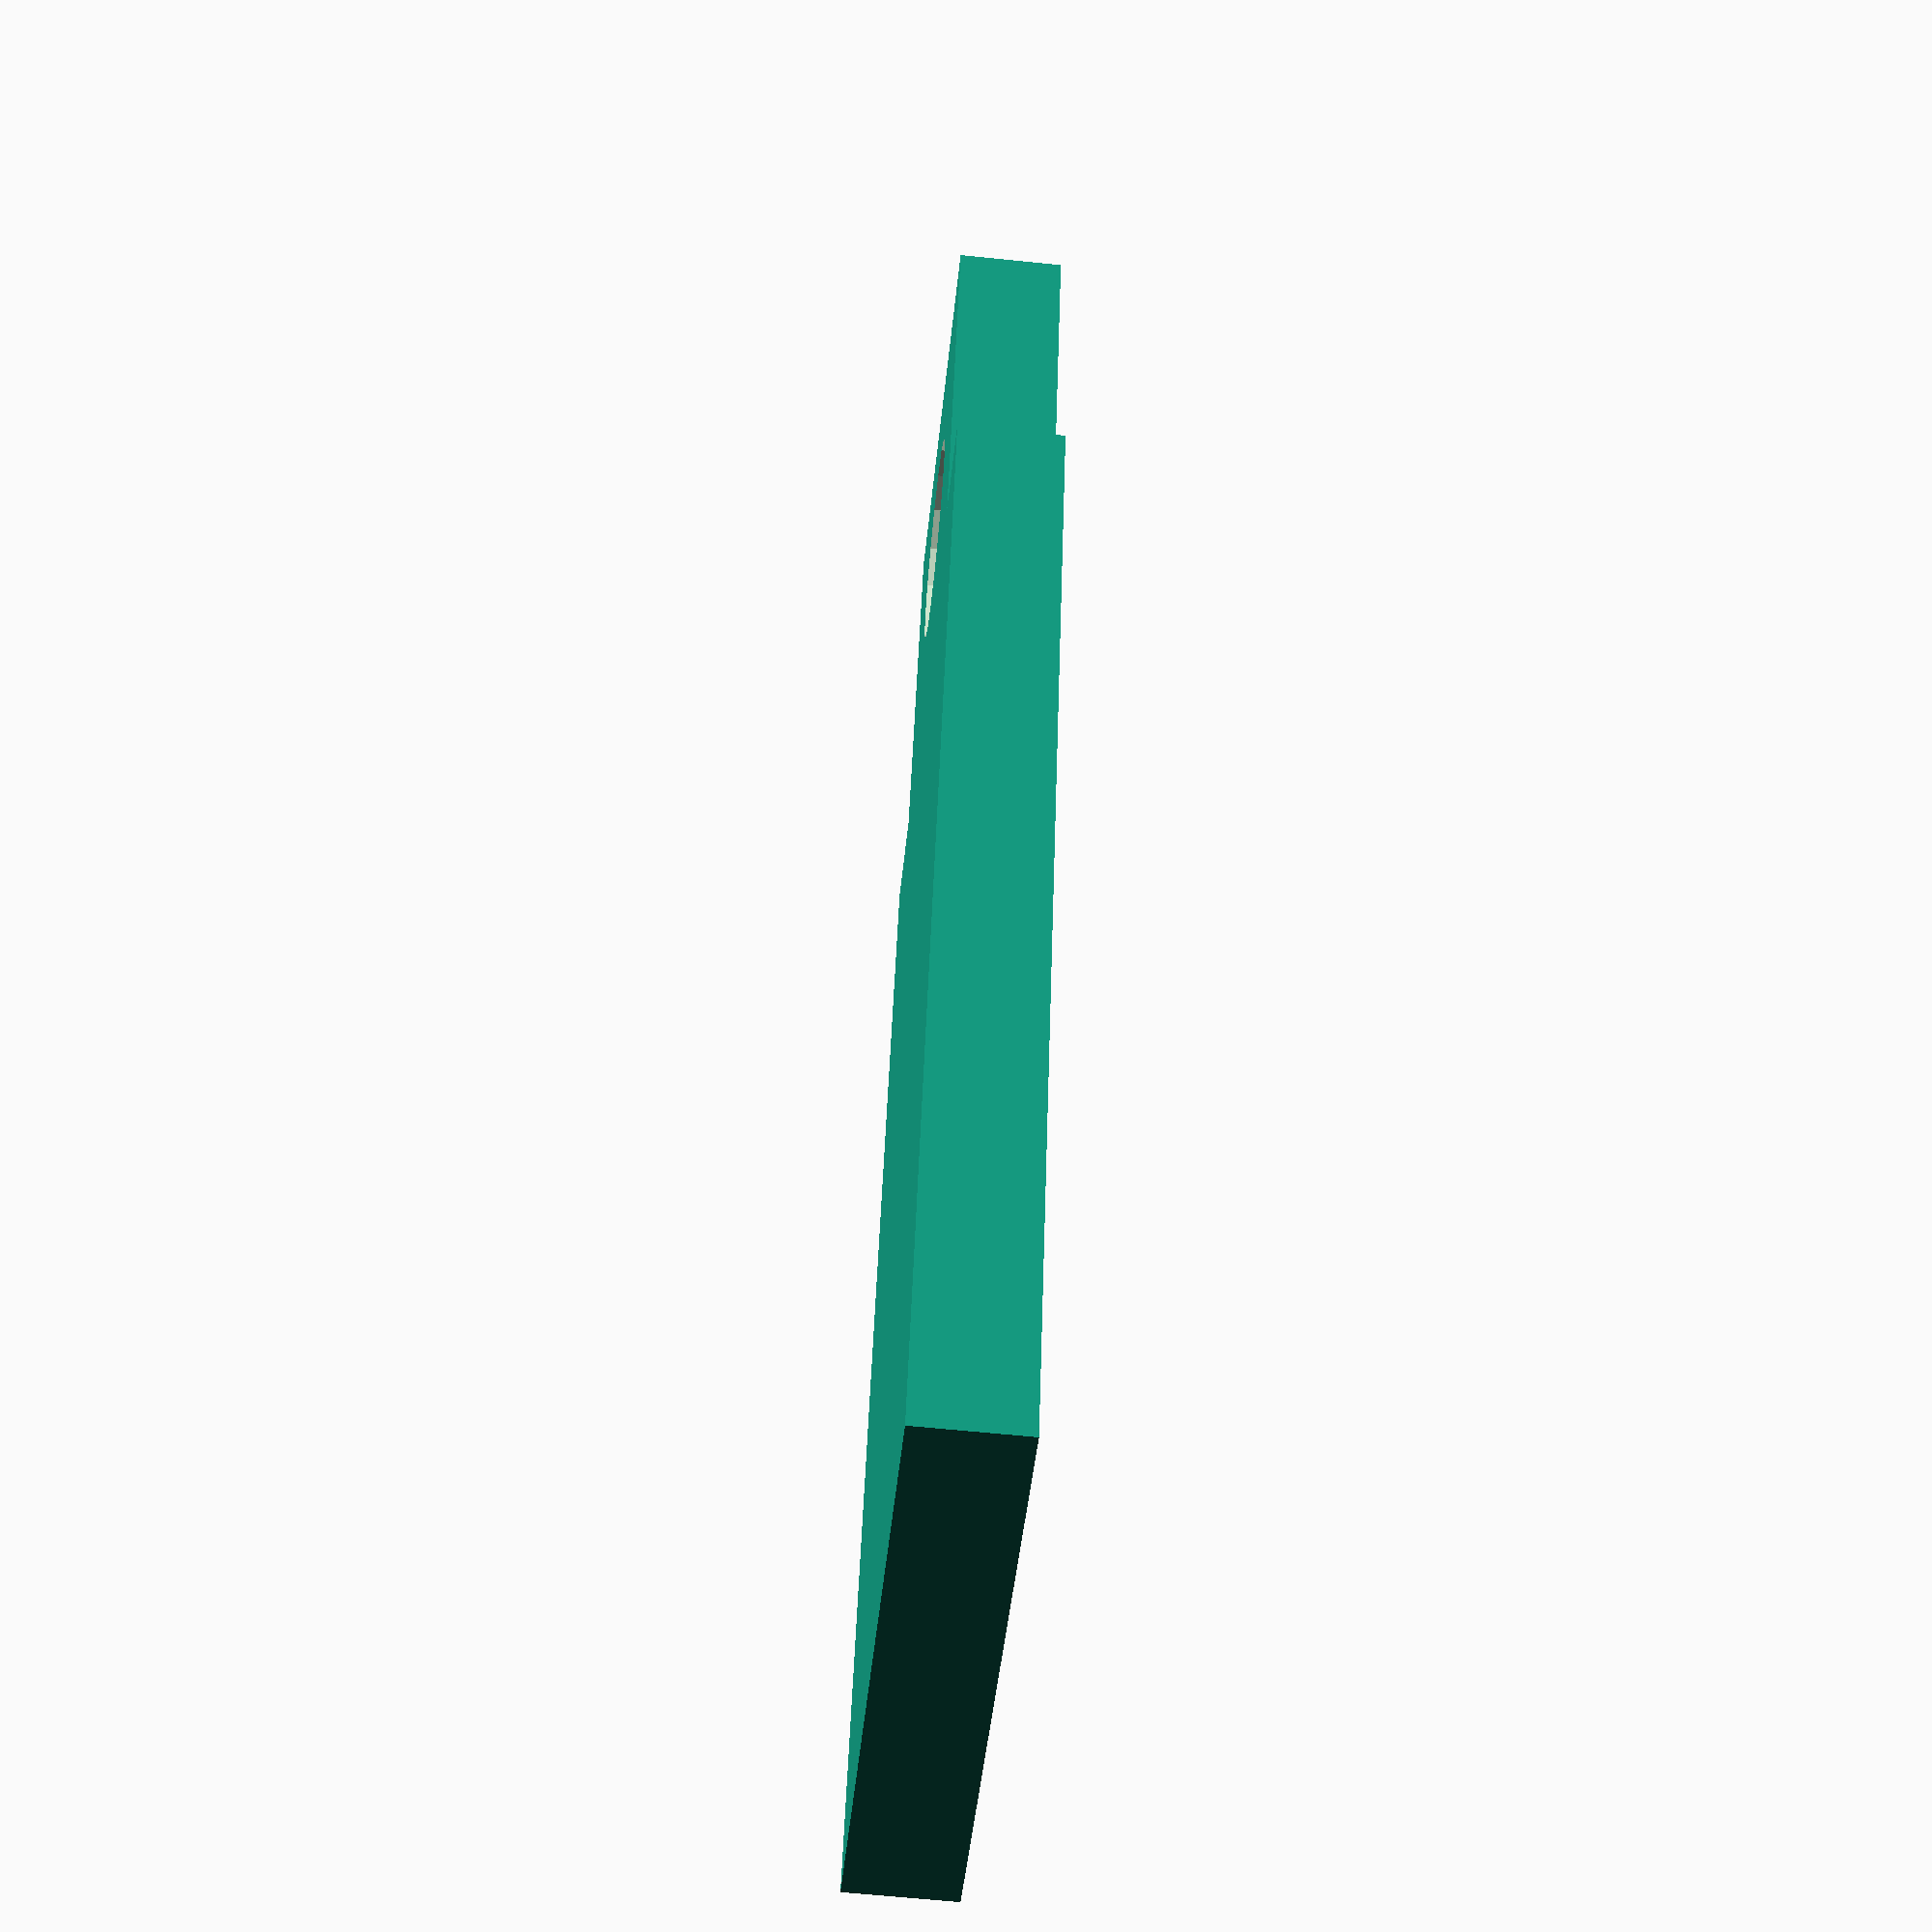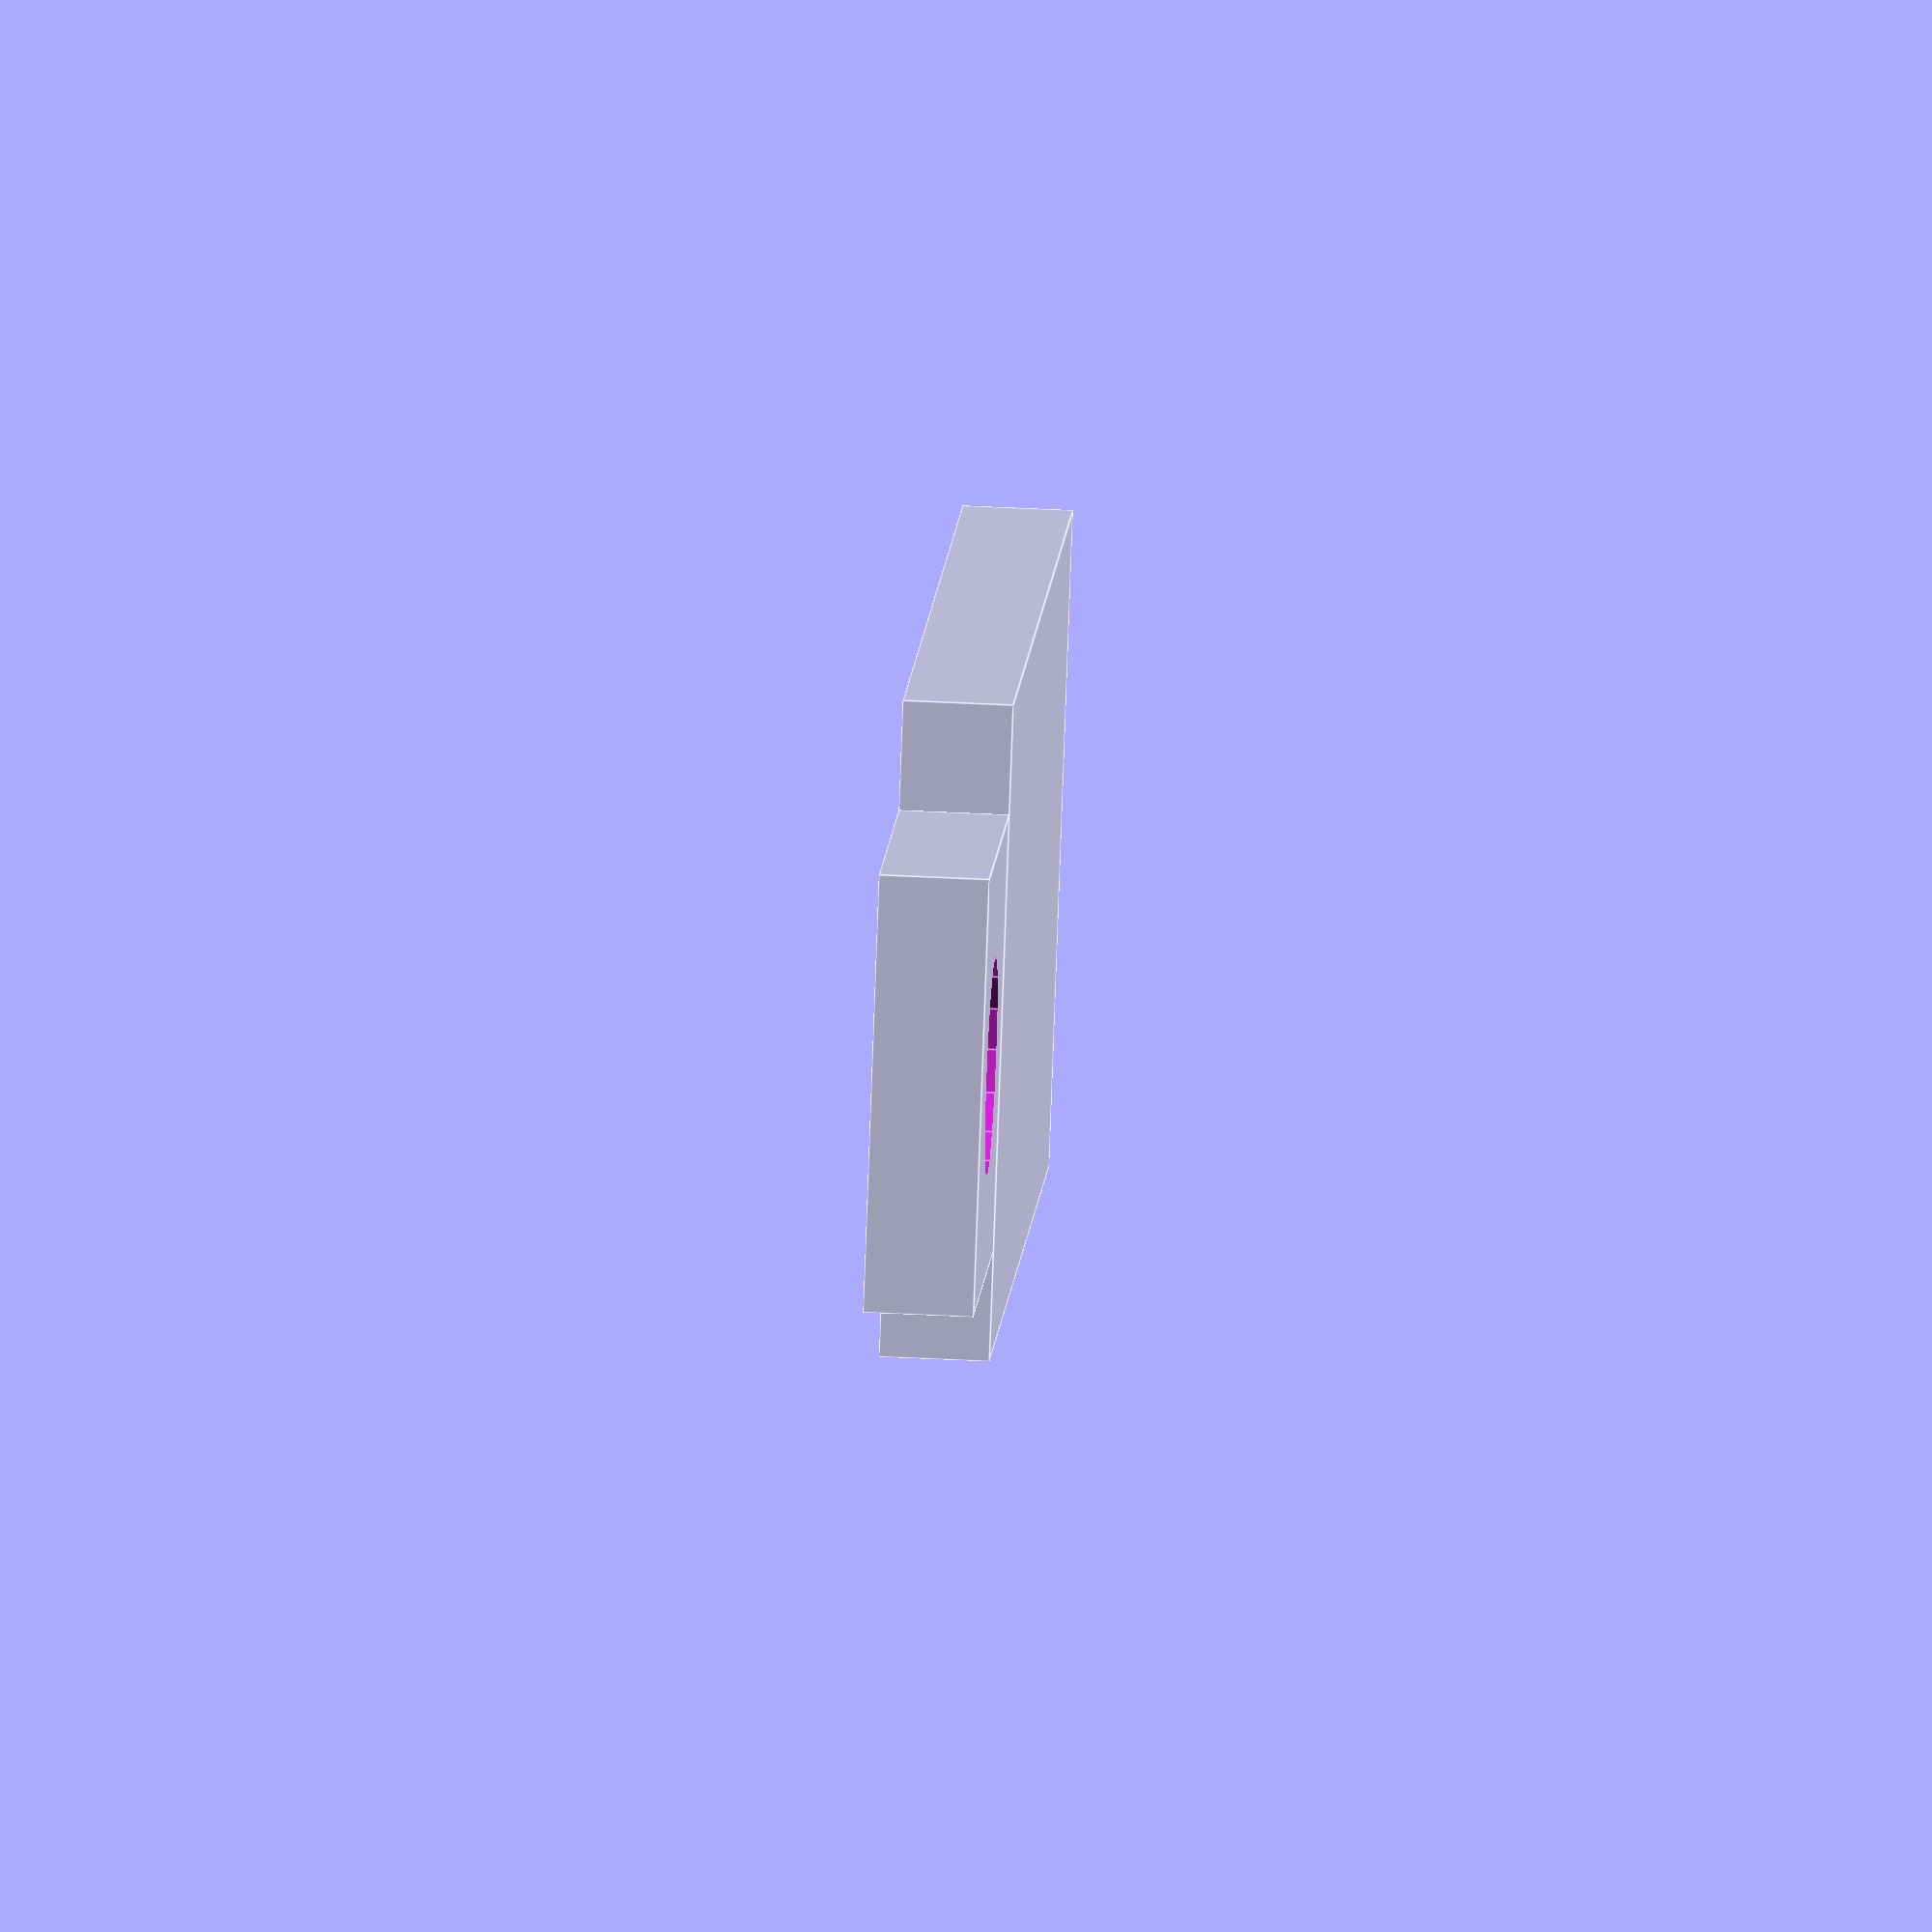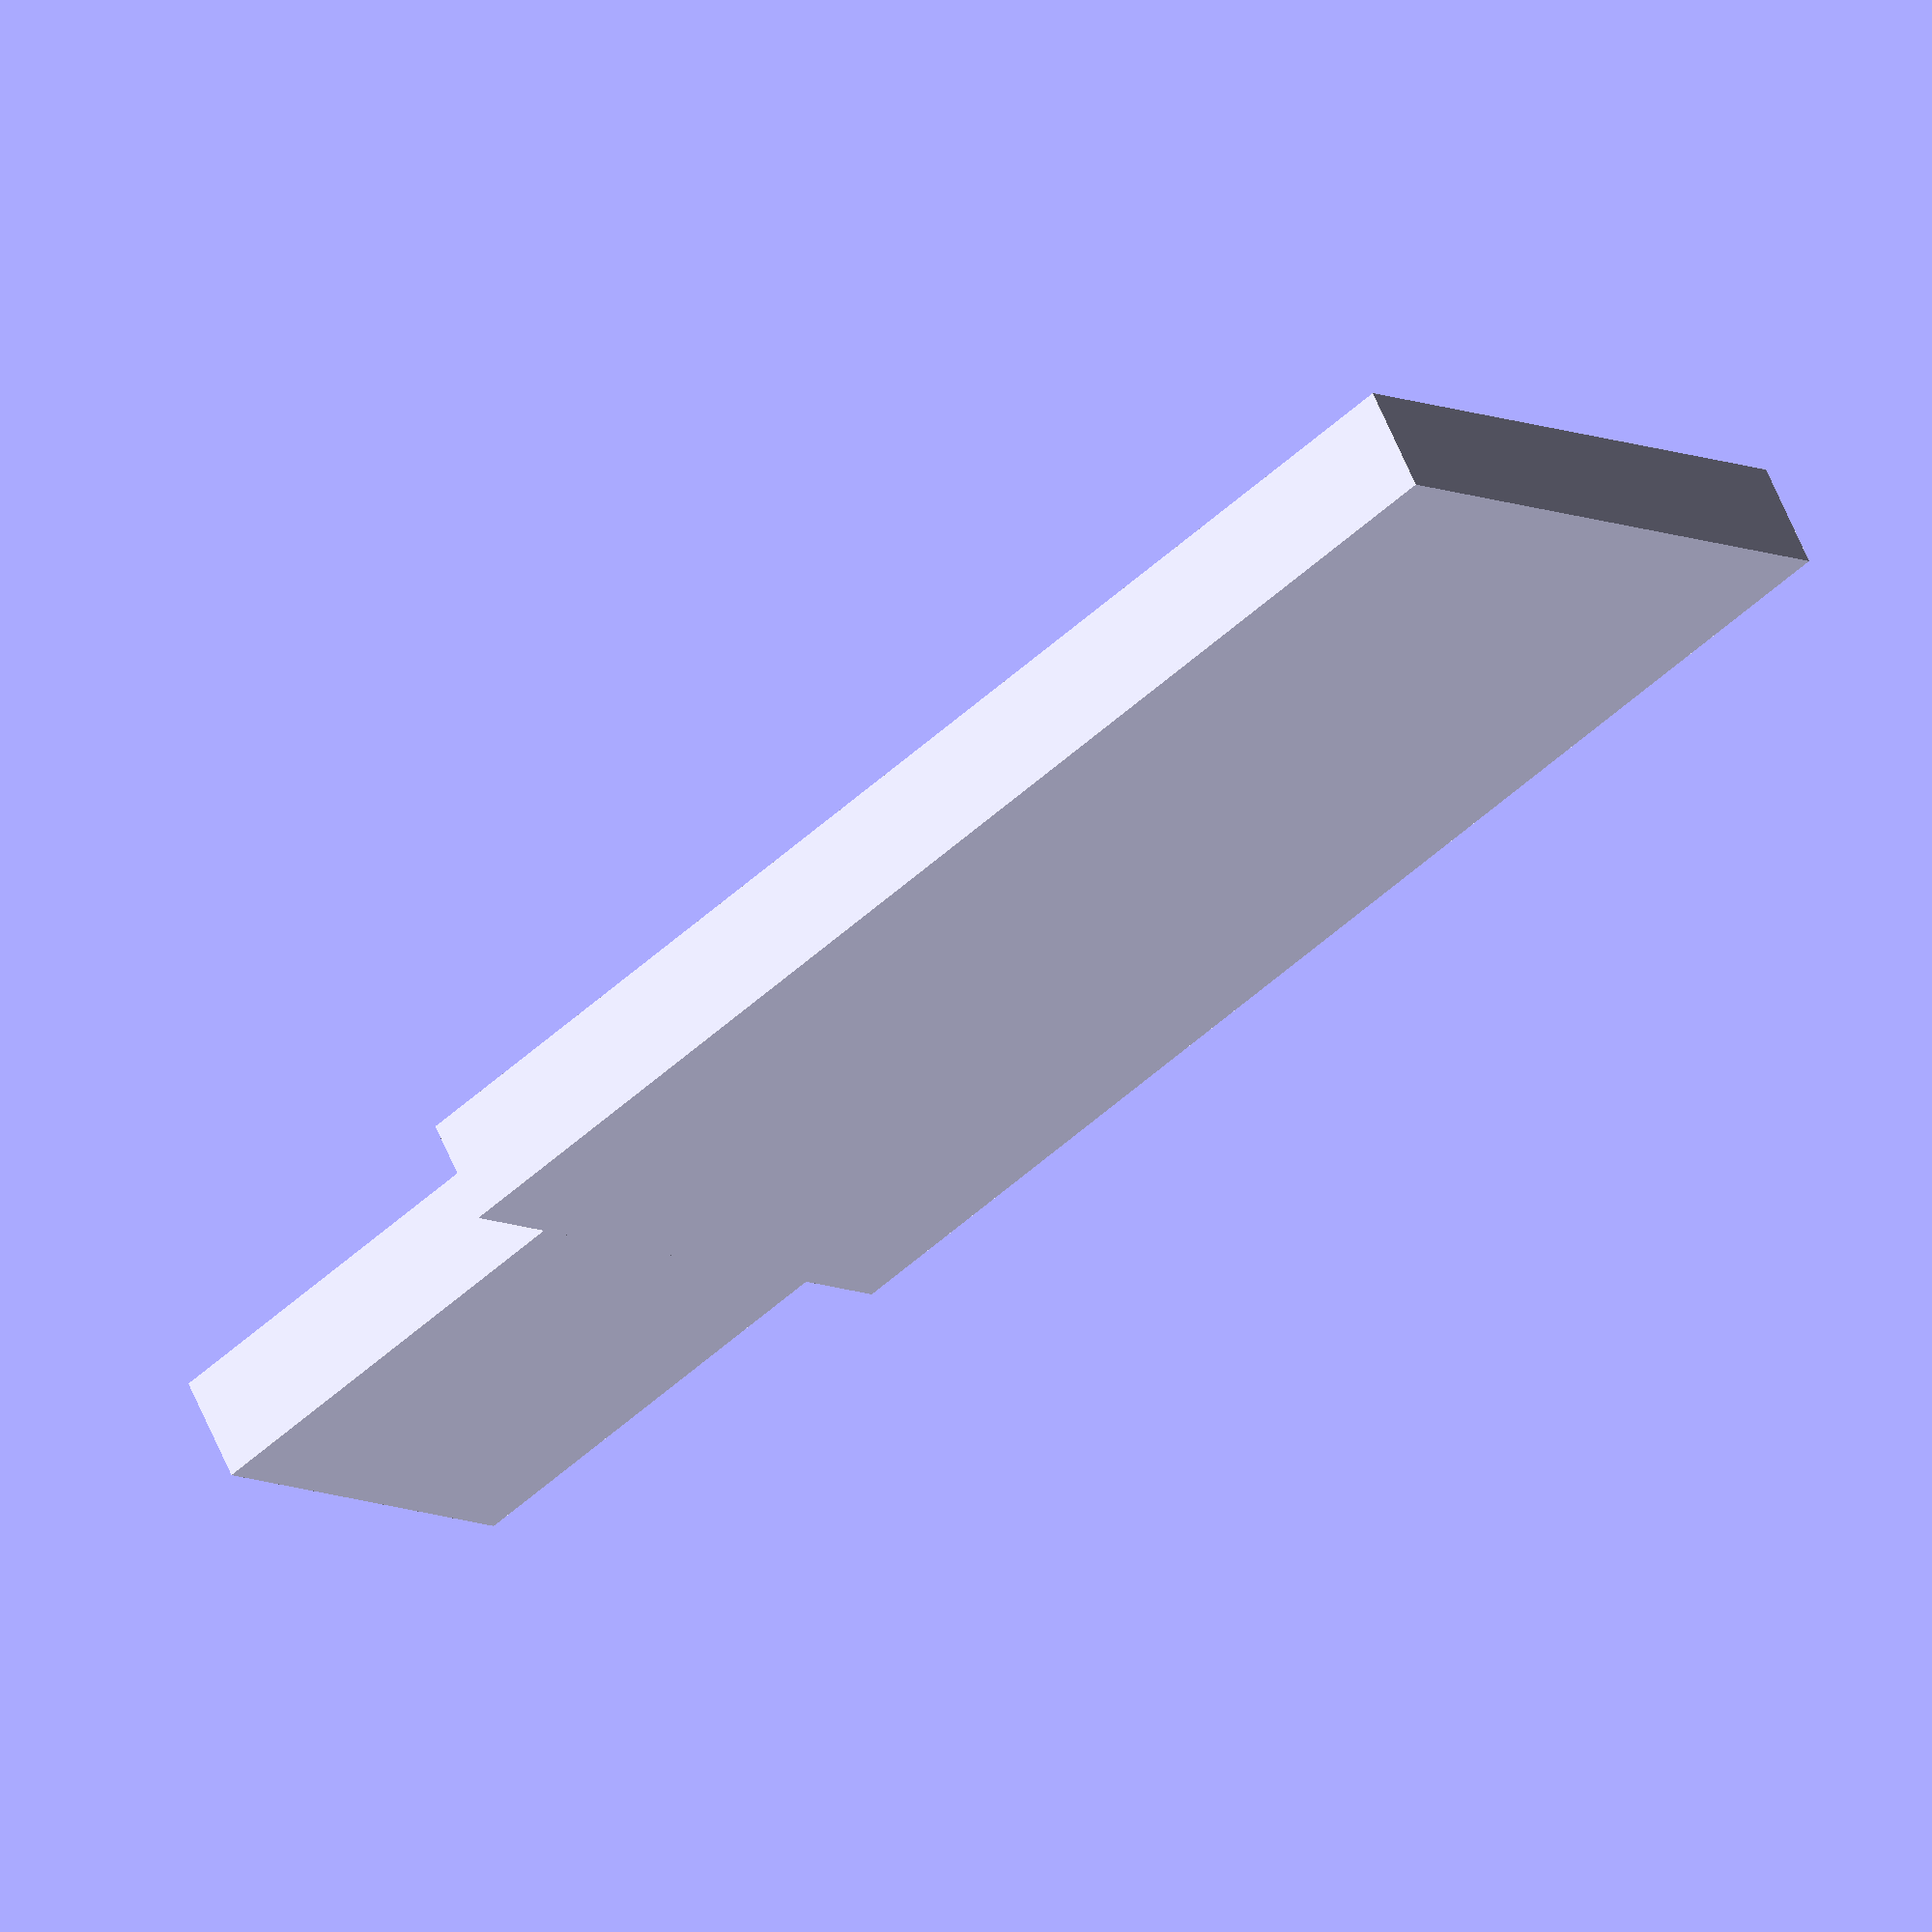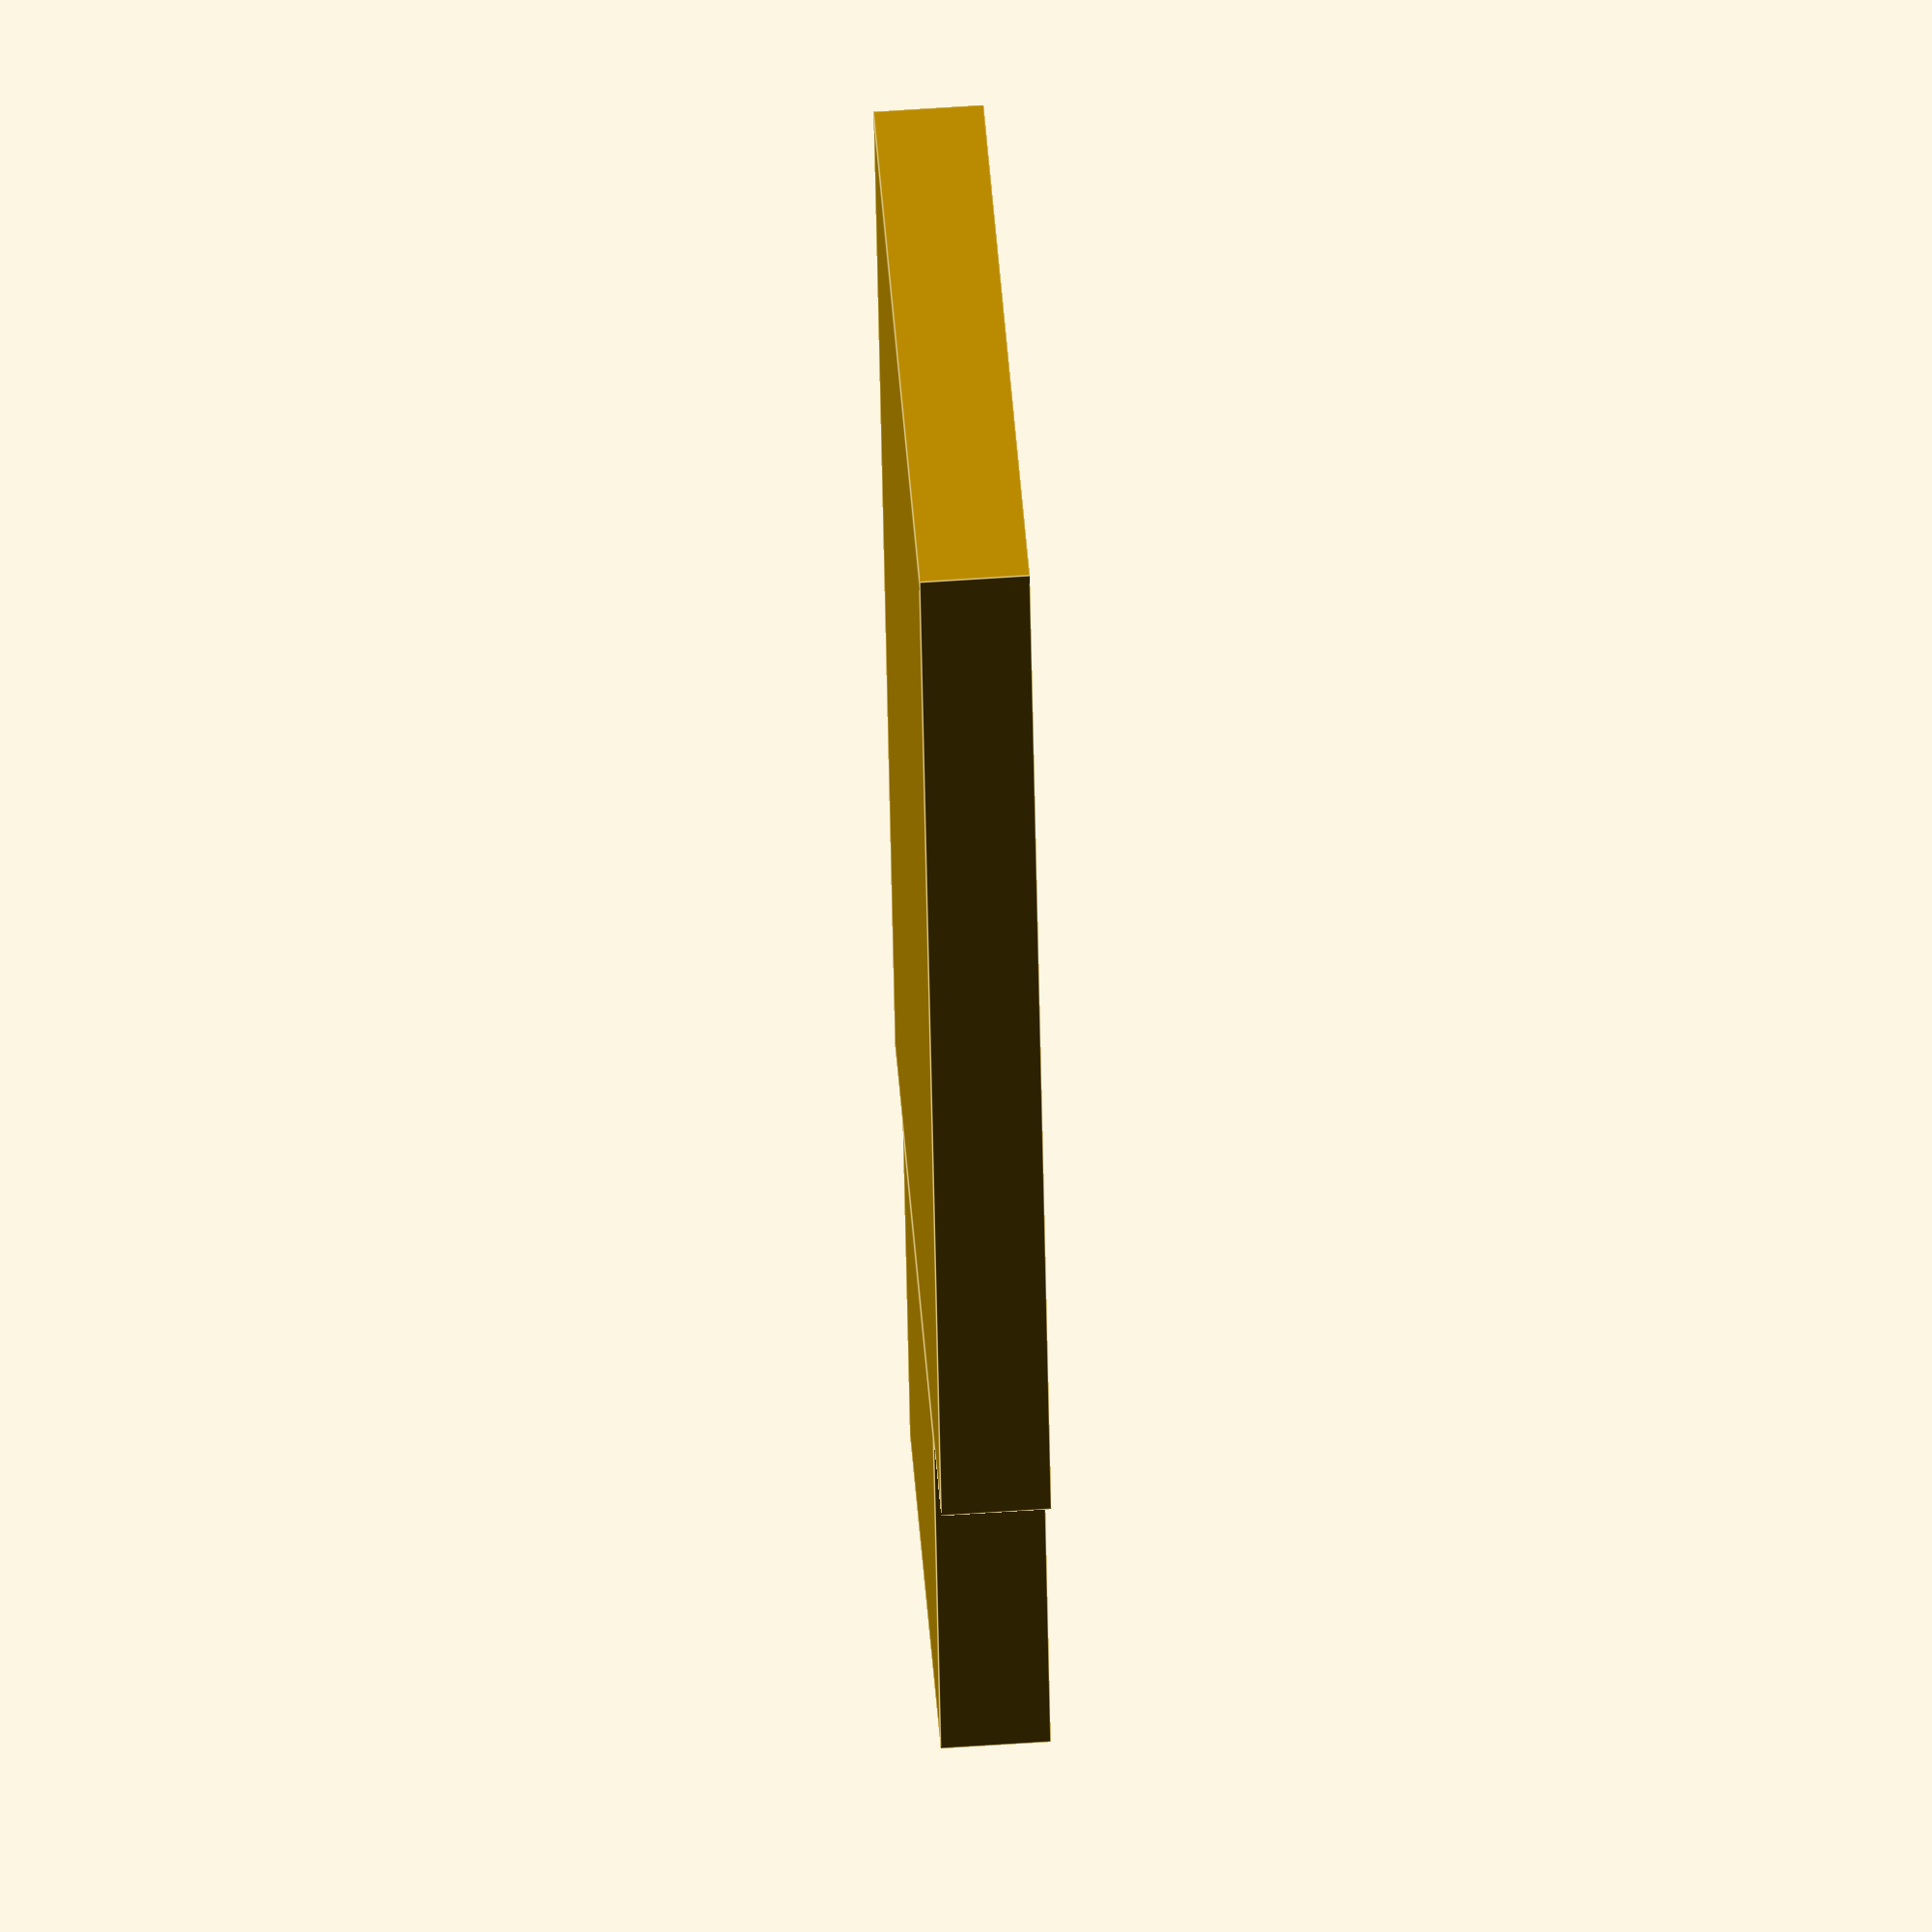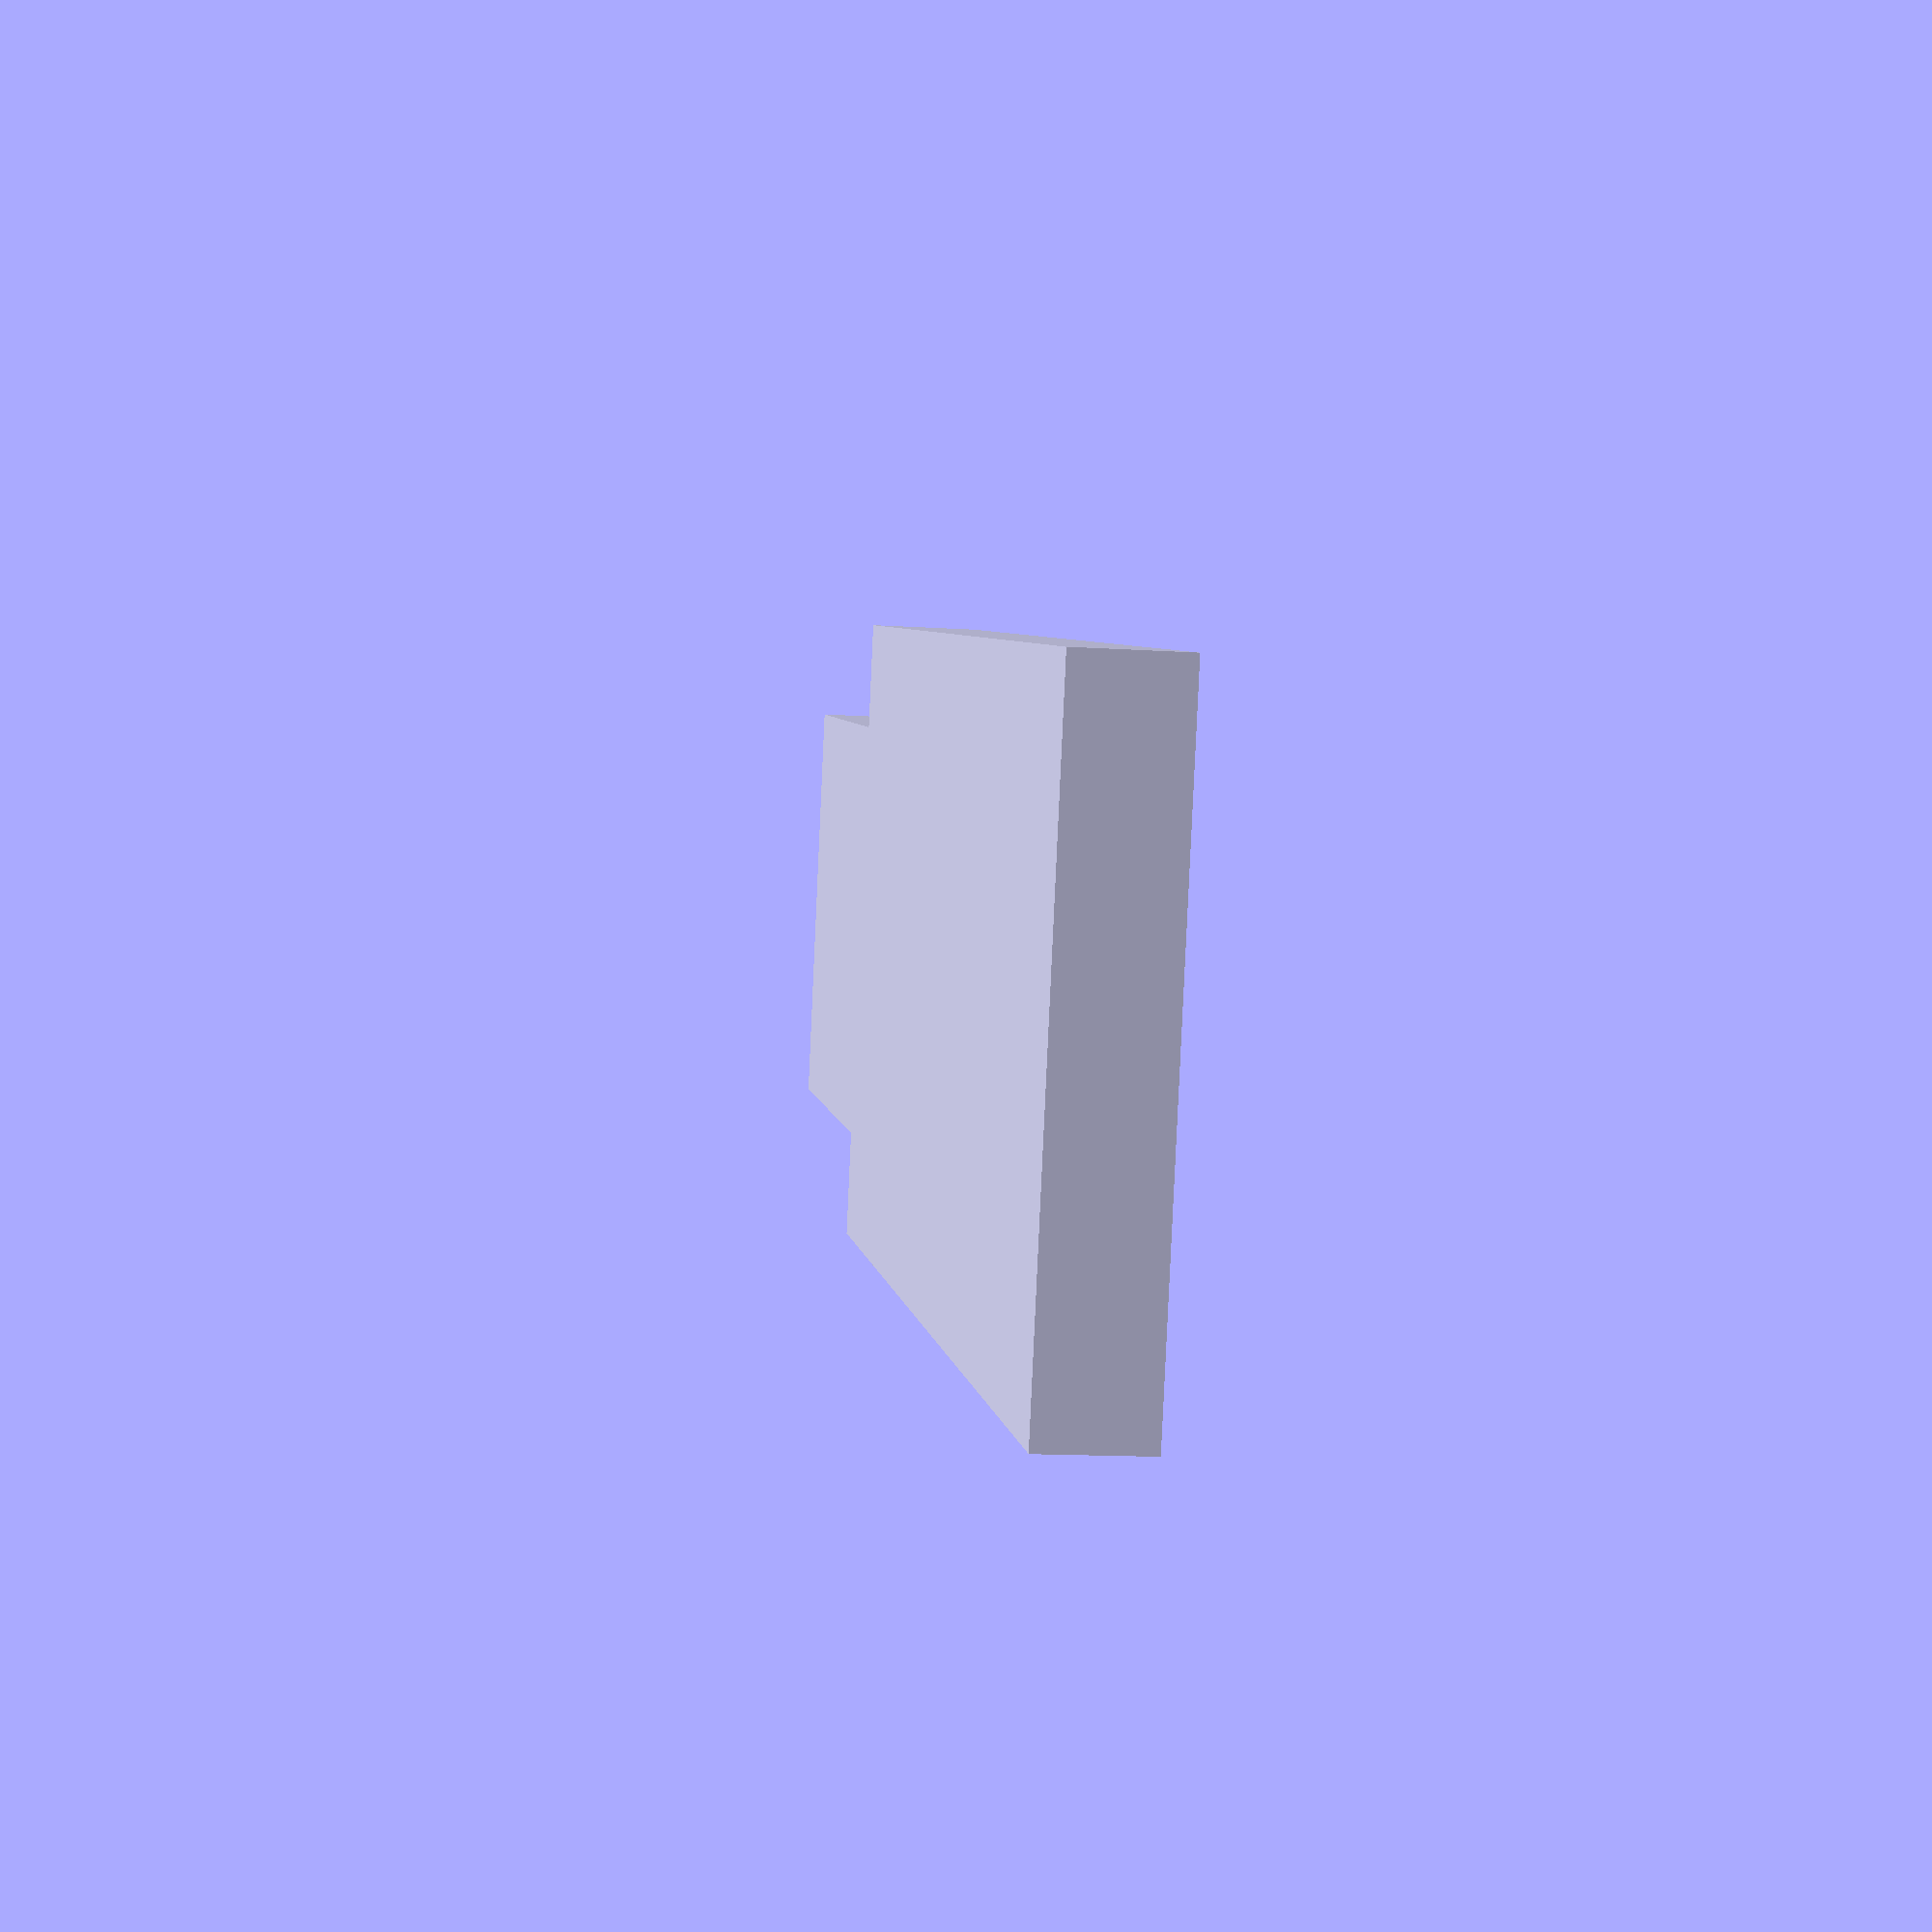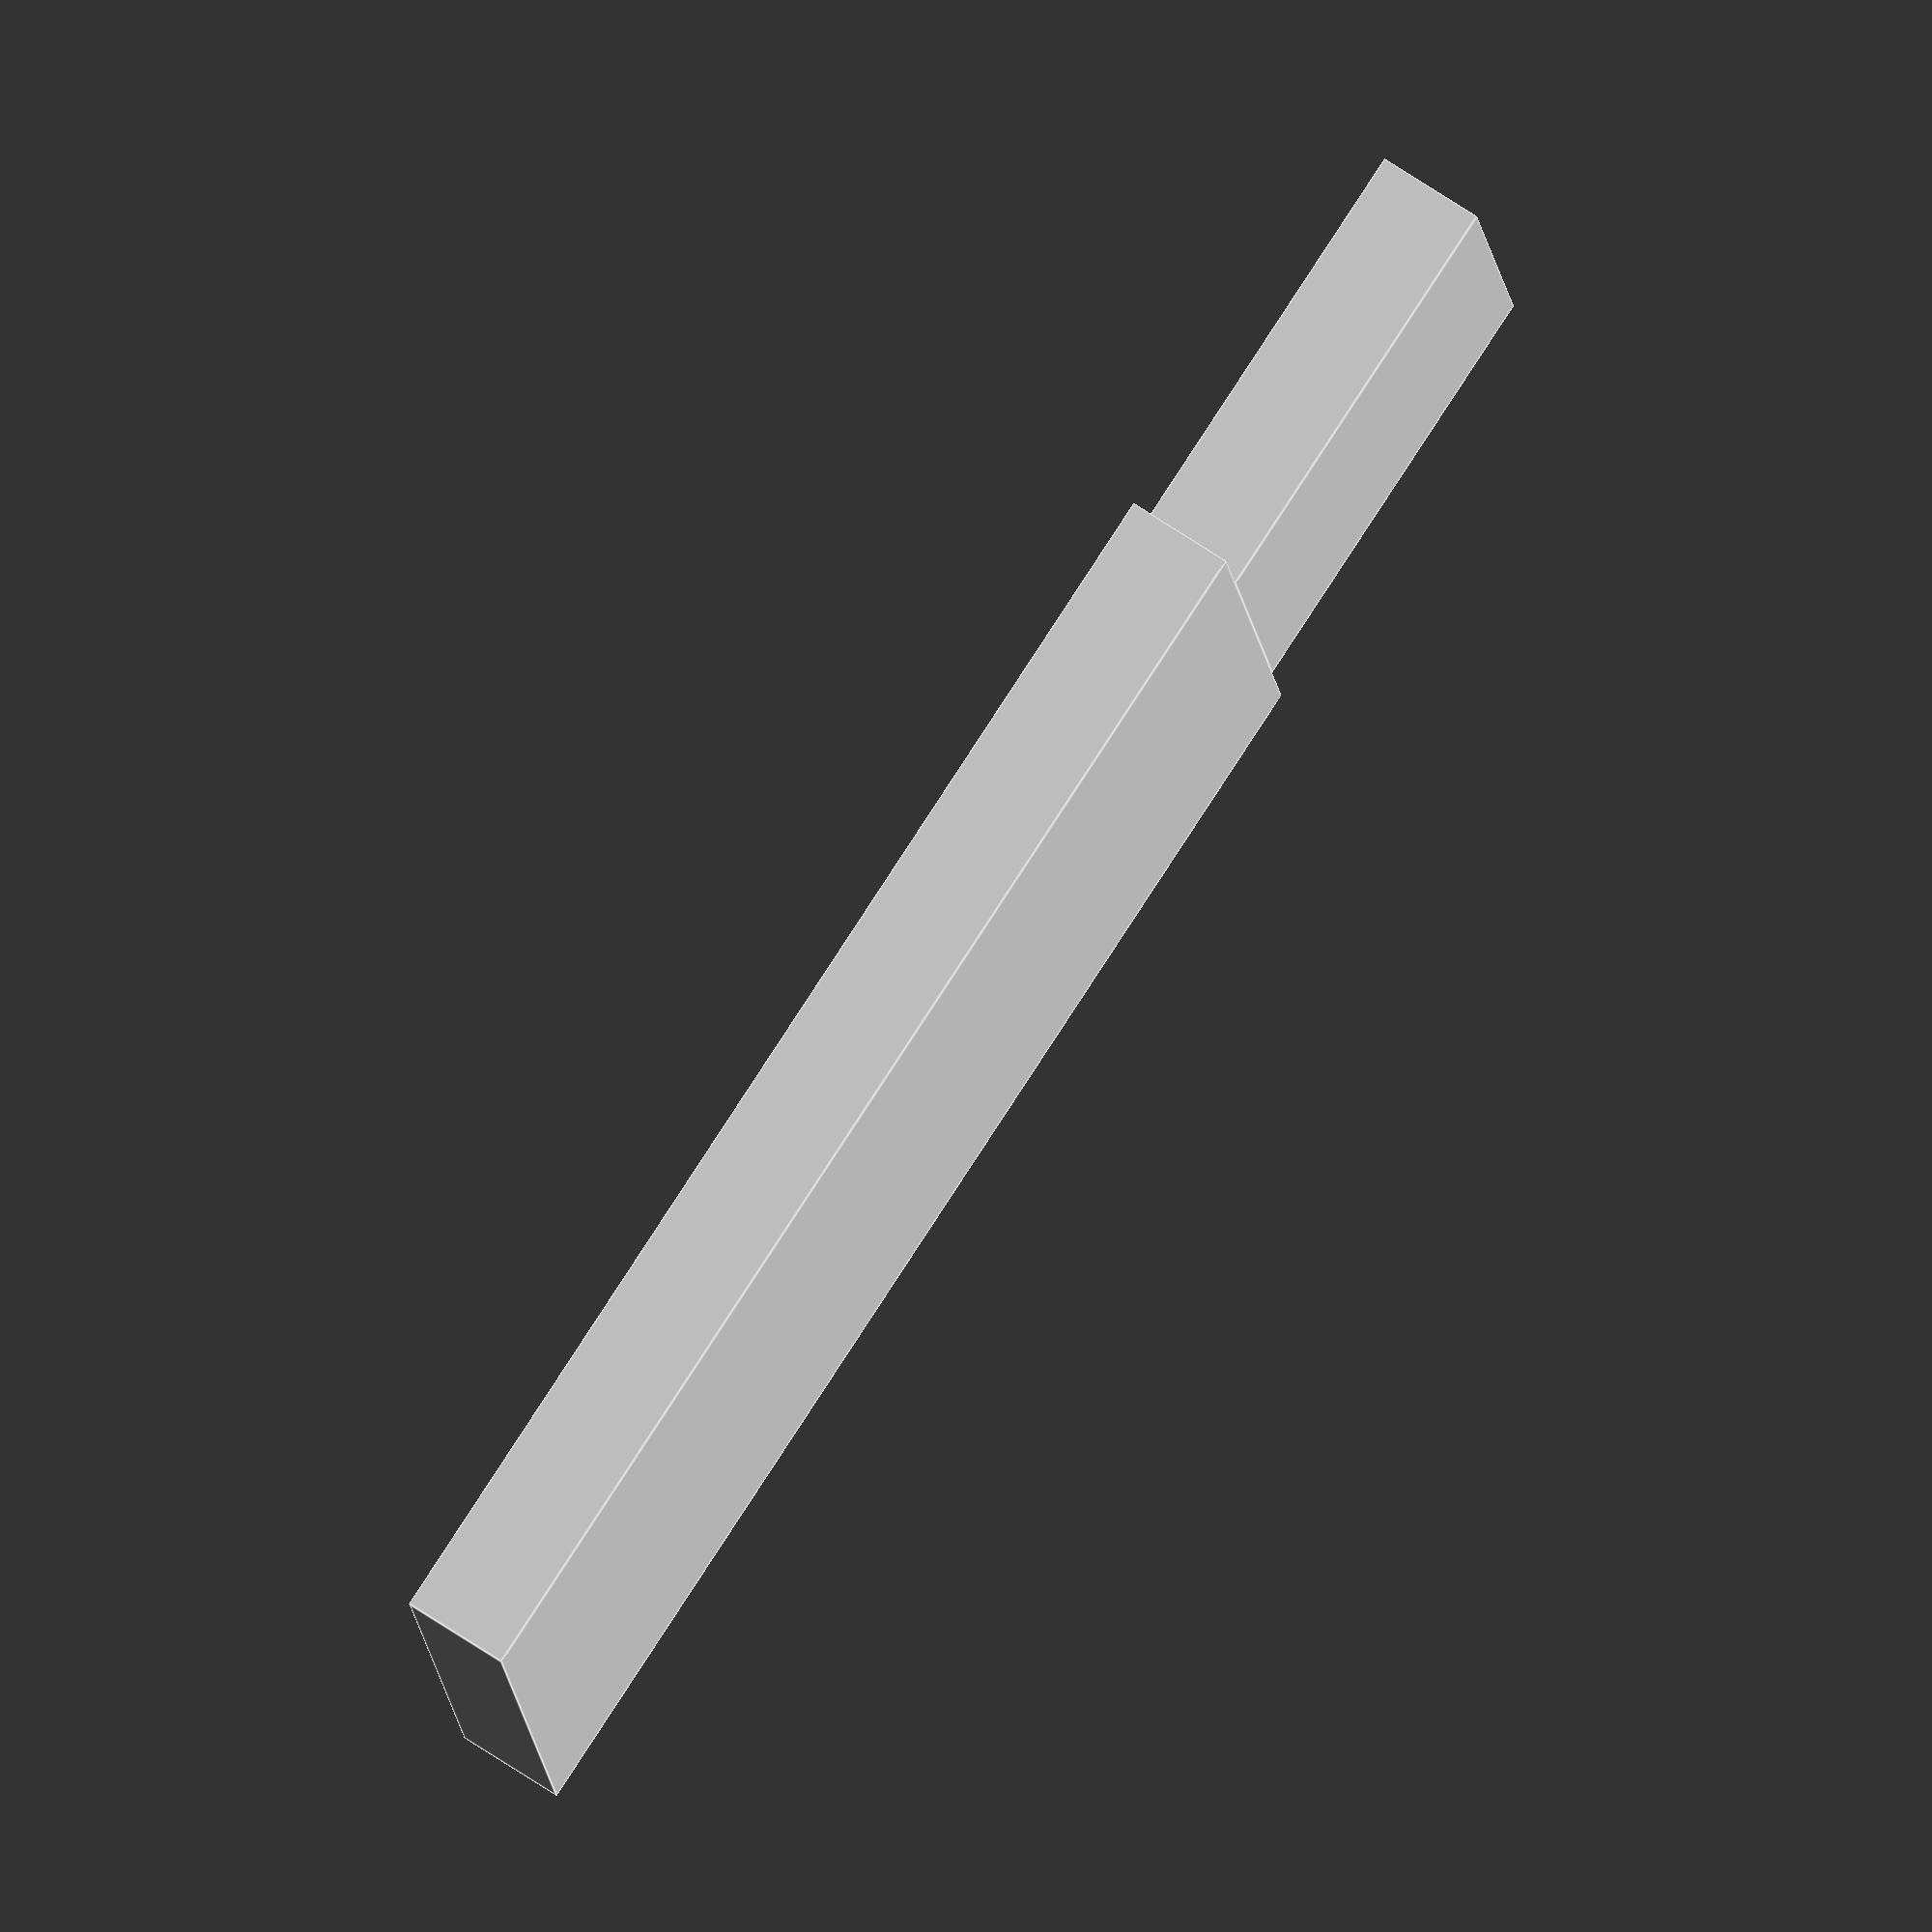
<openscad>

// Define dimensions for the rectangular flat plate
rectangular_plate_length = 60; // Length of the rectangular plate
rectangular_plate_width = 30;  // Width of the rectangular plate
rectangular_plate_thickness = 5; // Thickness of the rectangular plate

// Define dimensions for the square plate with a hole
square_plate_side = 20; // Side length of the square plate
square_plate_thickness = 5; // Thickness of the square plate
hole_diameter = 10; // Diameter of the hole in the square plate

// Define the horizontal offset between the two components
horizontal_offset = 40; // Distance between the rectangular plate and square plate

// Create the rectangular flat plate
module rectangular_flat_plate() {
    cube([rectangular_plate_length, rectangular_plate_width, rectangular_plate_thickness], center = true);
}

// Create the square plate with a hole
module square_plate_with_hole() {
    difference() {
        cube([square_plate_side, square_plate_side, square_plate_thickness], center = true);
        translate([0, 0, square_plate_thickness / 2])
            cylinder(h = square_plate_thickness + 1, d = hole_diameter, center = true);
    }
}

// Assemble the model
module assembly() {
    // Rectangular flat plate
    translate([0, 0, rectangular_plate_thickness / 2])
        rectangular_flat_plate();

    // Square plate with a hole positioned next to the rectangular plate
    translate([horizontal_offset, 0, square_plate_thickness / 2])
        square_plate_with_hole();
}

// Render the assembly
assembly();


</openscad>
<views>
elev=243.2 azim=107.6 roll=95.9 proj=p view=wireframe
elev=133.0 azim=38.5 roll=266.7 proj=o view=edges
elev=116.3 azim=220.0 roll=22.9 proj=o view=wireframe
elev=301.6 azim=103.1 roll=265.9 proj=o view=edges
elev=13.7 azim=341.7 roll=261.7 proj=p view=wireframe
elev=109.0 azim=8.7 roll=56.5 proj=o view=edges
</views>
